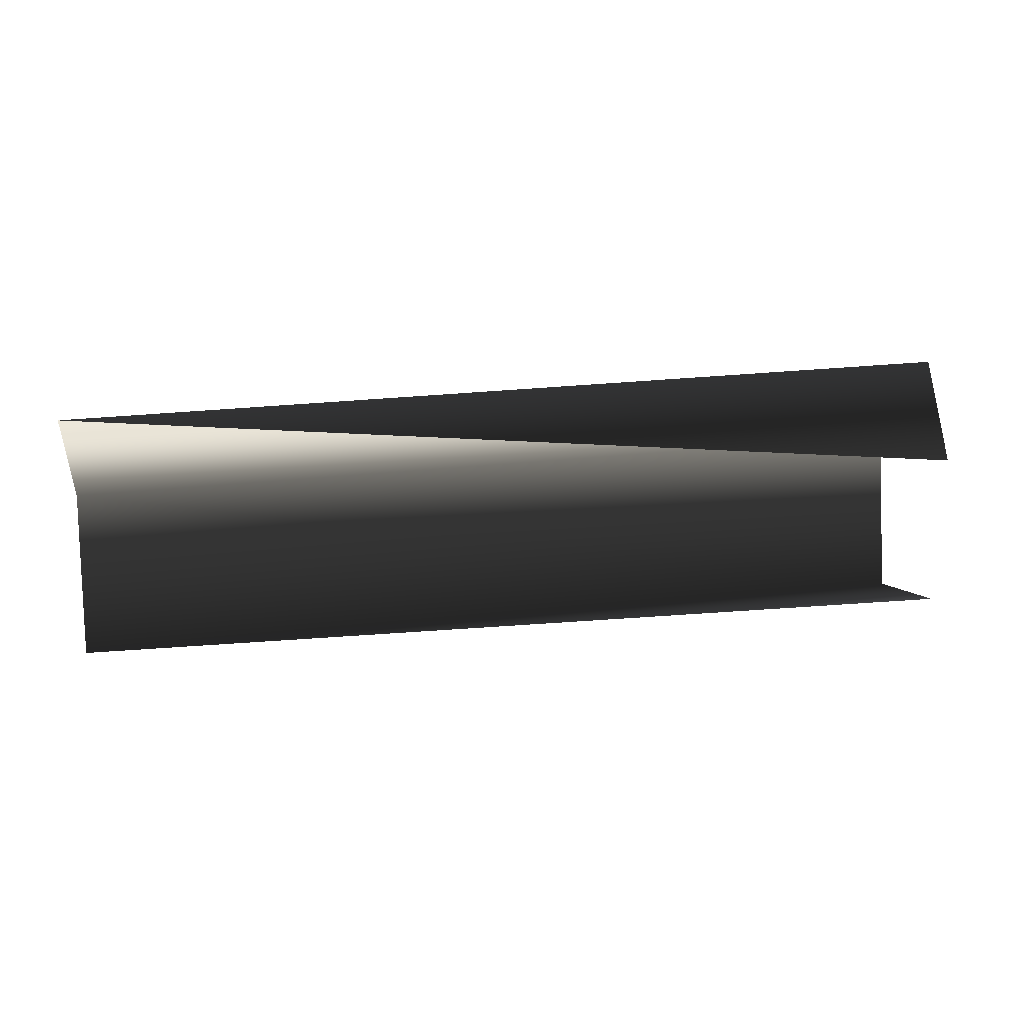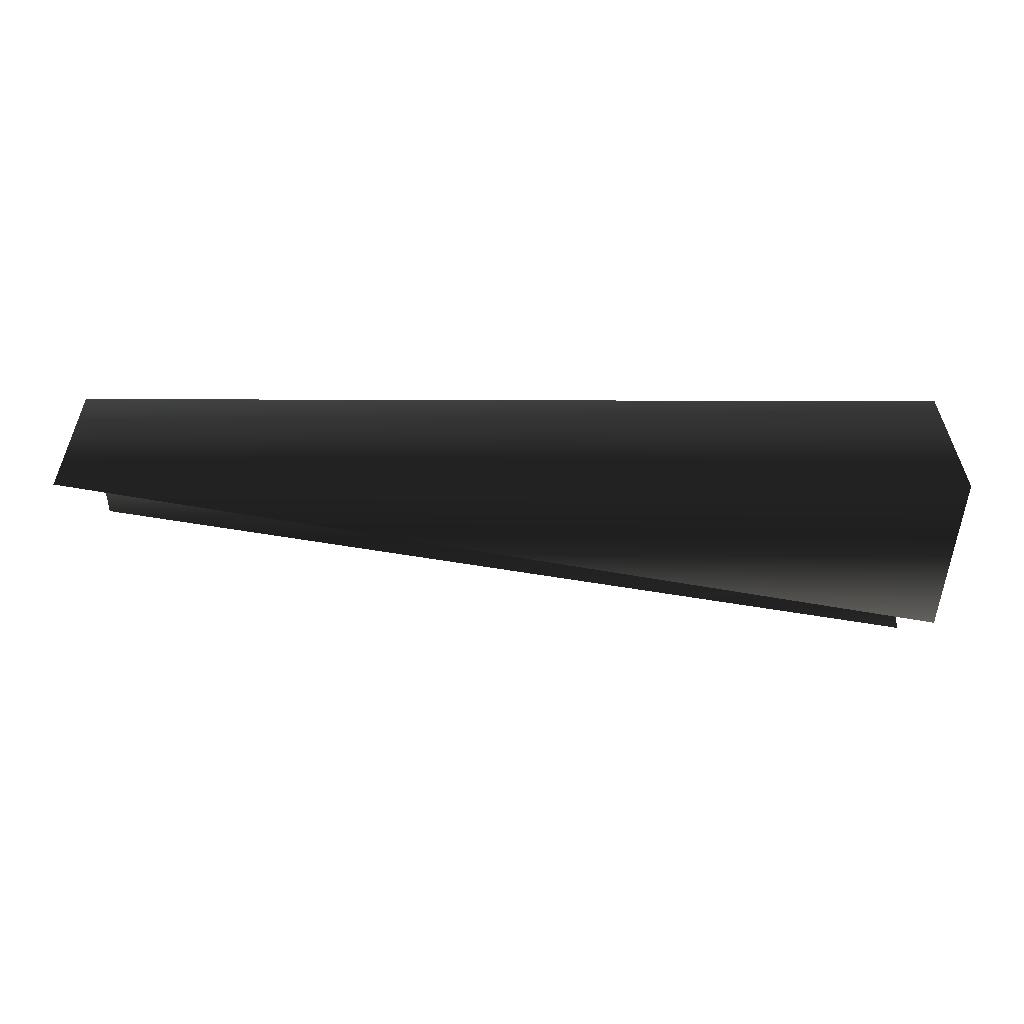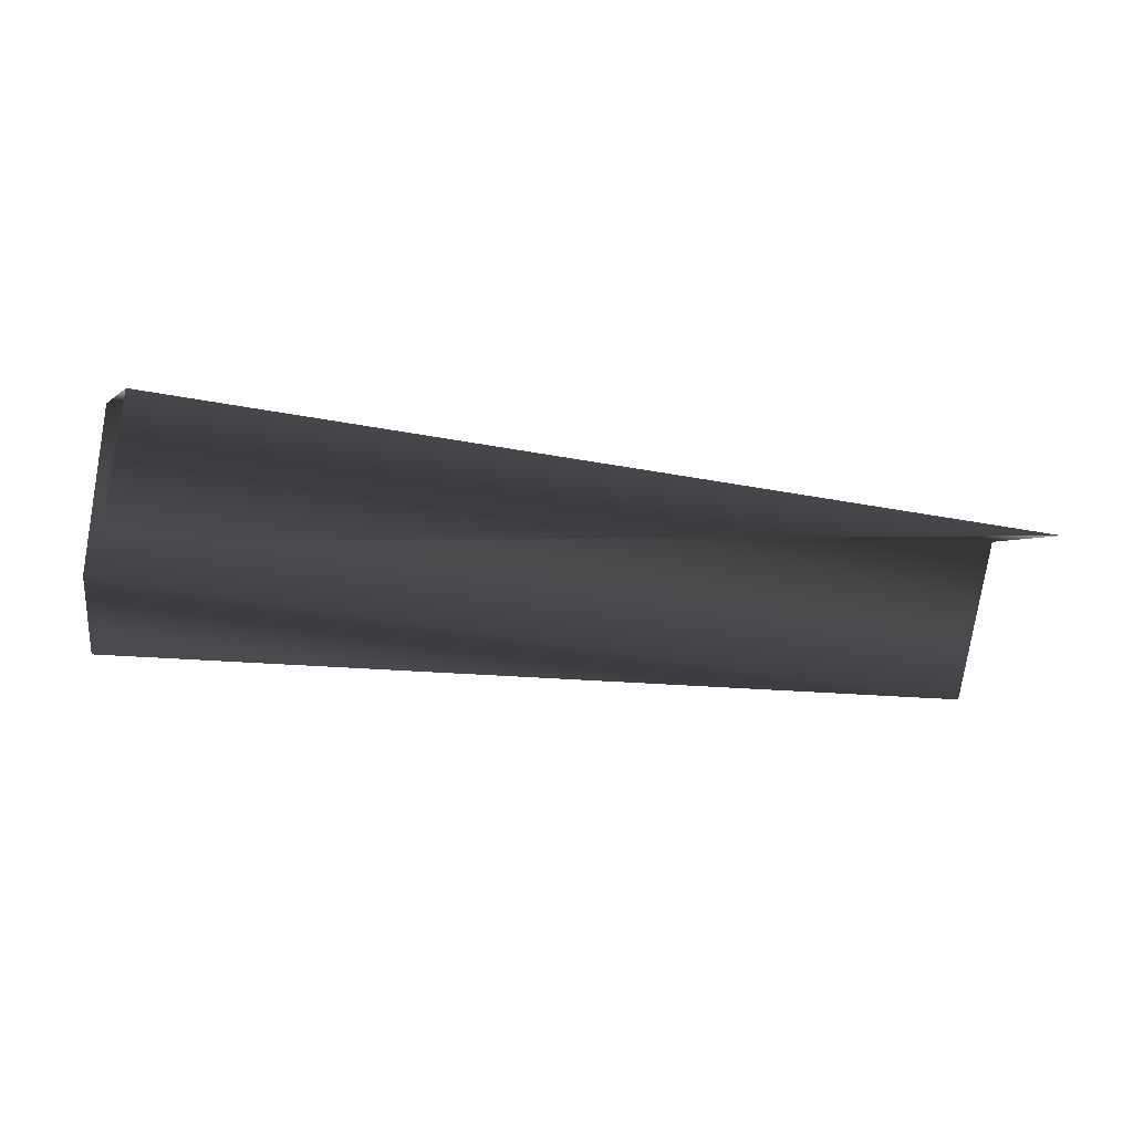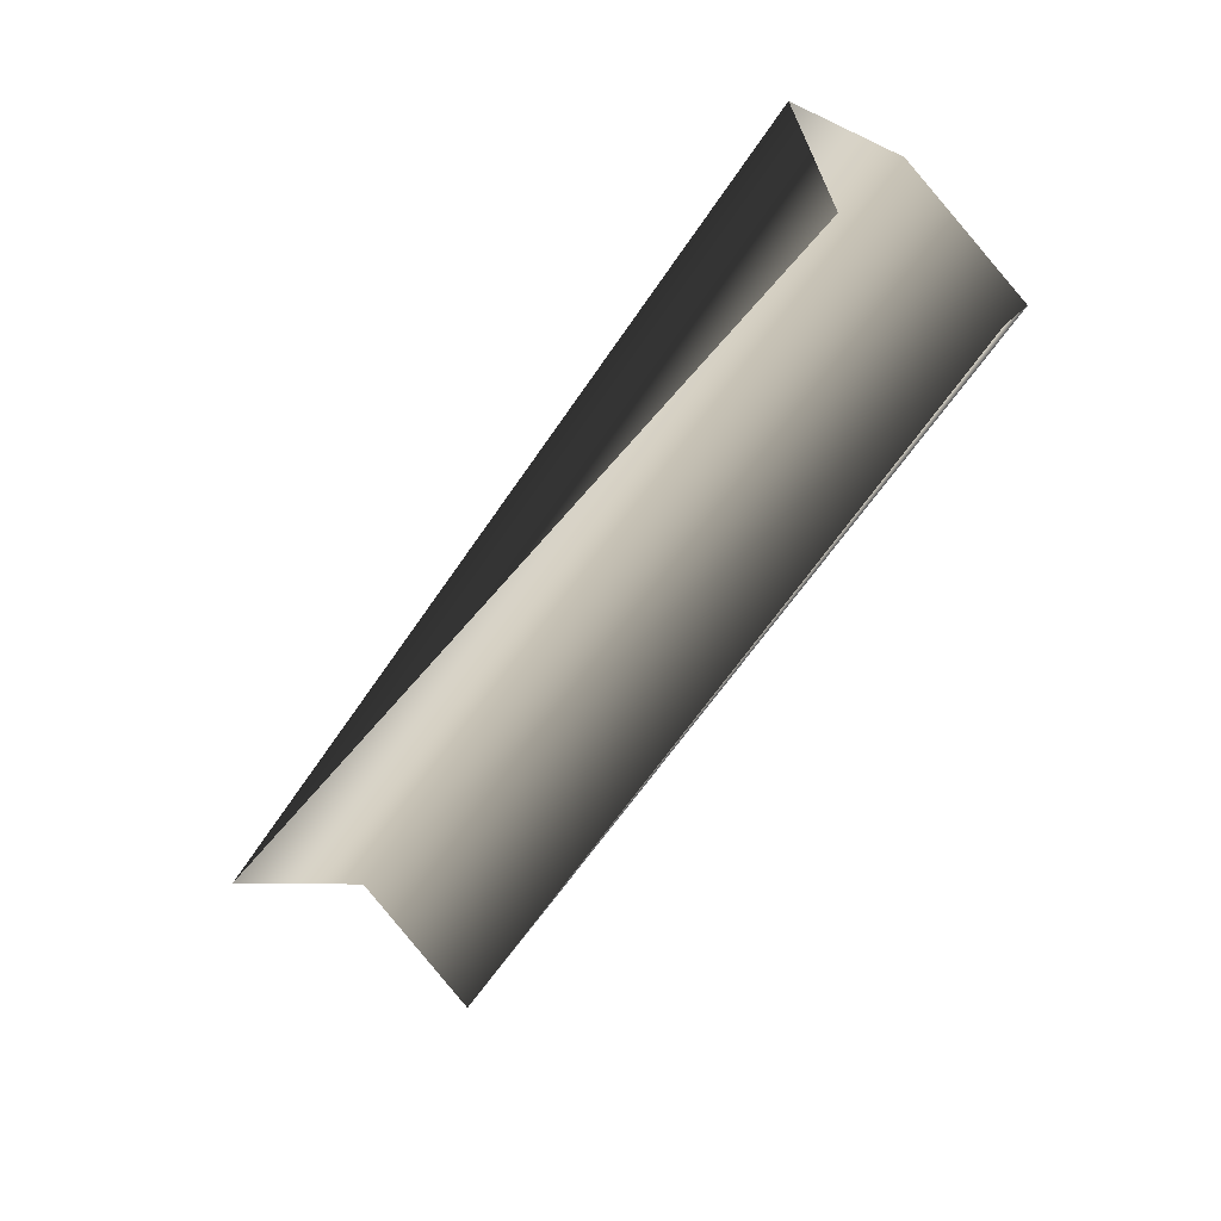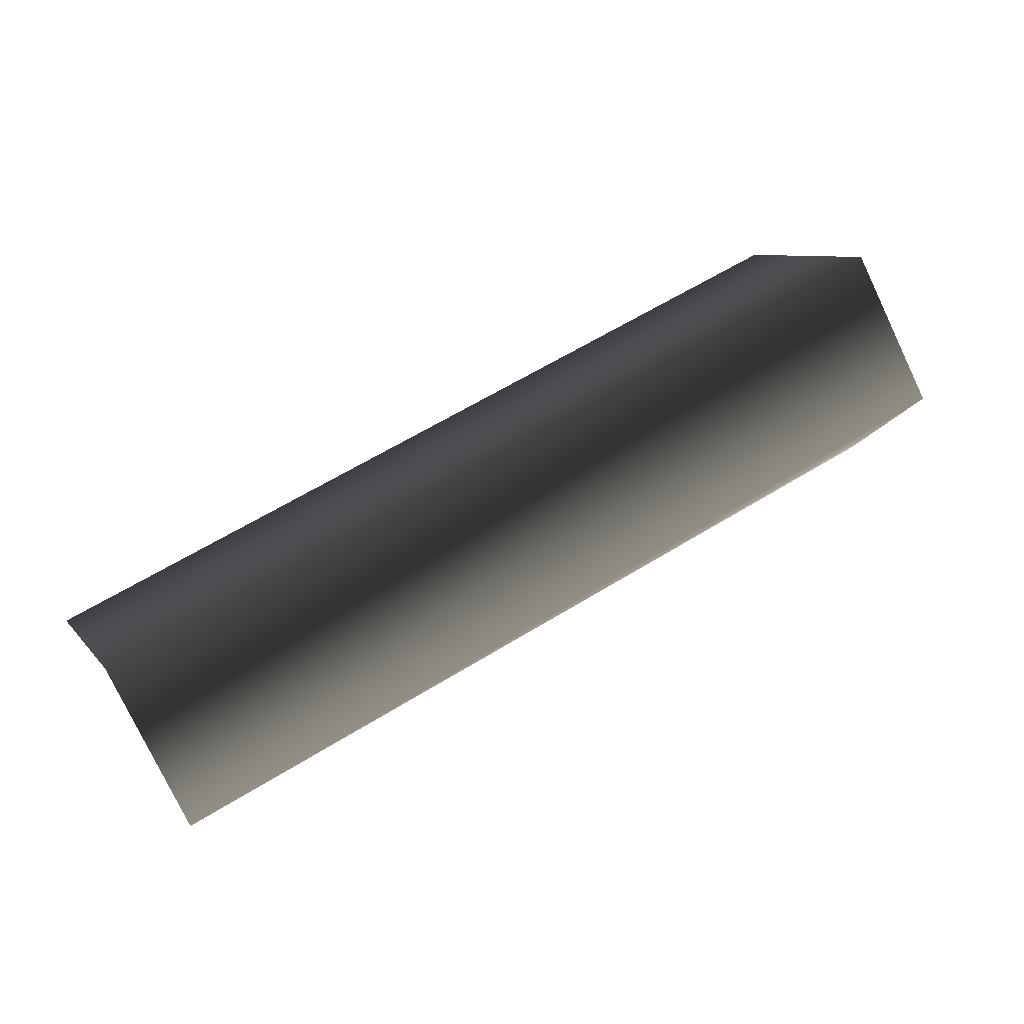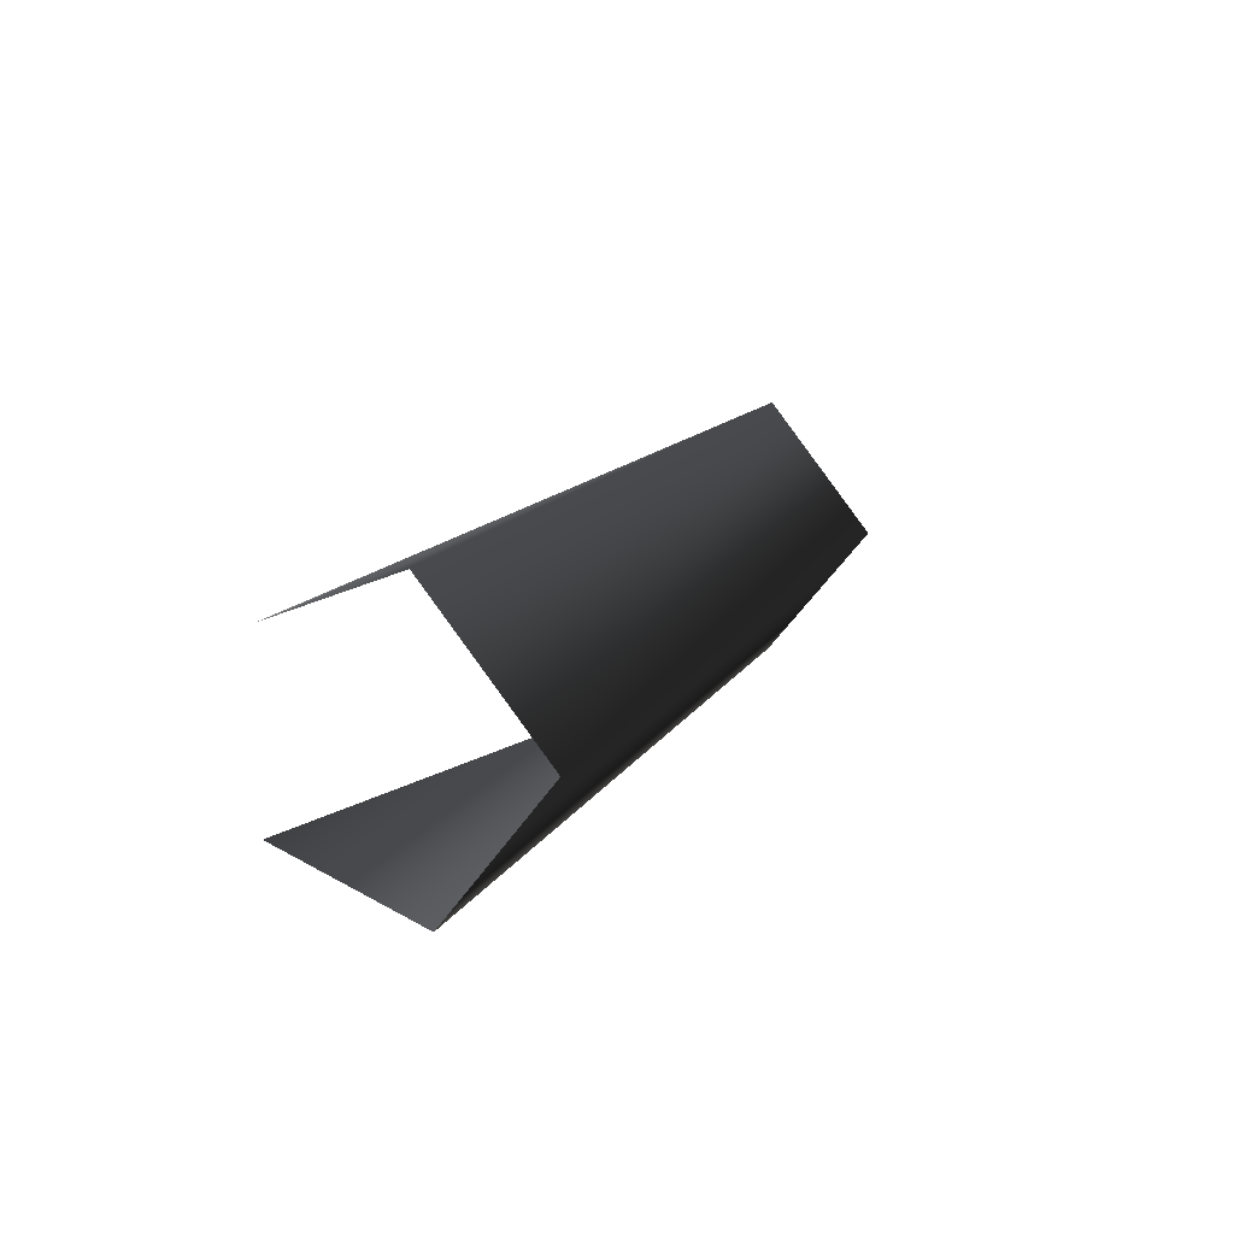
<metadata>
{"format":"obj","ext":"obj","renderer":"f3d","projection":"perspective","resolution":1024,"background":"white","views":[{"elev":26.3,"azim":170.0,"up":"+Y"},{"elev":-5.6,"azim":179.0,"up":"+Z"},{"elev":-40.7,"azim":-12.8,"up":"+Z"},{"elev":-62.8,"azim":-123.9,"up":"+Z"},{"elev":57.1,"azim":146.4,"up":"+Z"},{"elev":13.1,"azim":-70.6,"up":"+Y"}]}
</metadata>
<code>
v 4 -3 -4
v 37 -5 1
v 4 -5 1
v 37 0 5
v 4 -5 1
v 37 -5 1
v 4 3 -4
v 3 5 1
v 37 5 1
v 37 5 1
v 3 0 5
v 37 0 5
v 3 0 5
v 37 5 1
v 3 5 1
v 4 -5 1
v 37 0 5
v 3 0 5
f 1 2 3
f 4 5 6
f 7 8 9
f 10 11 12
f 13 14 15
f 16 17 18

</code>
